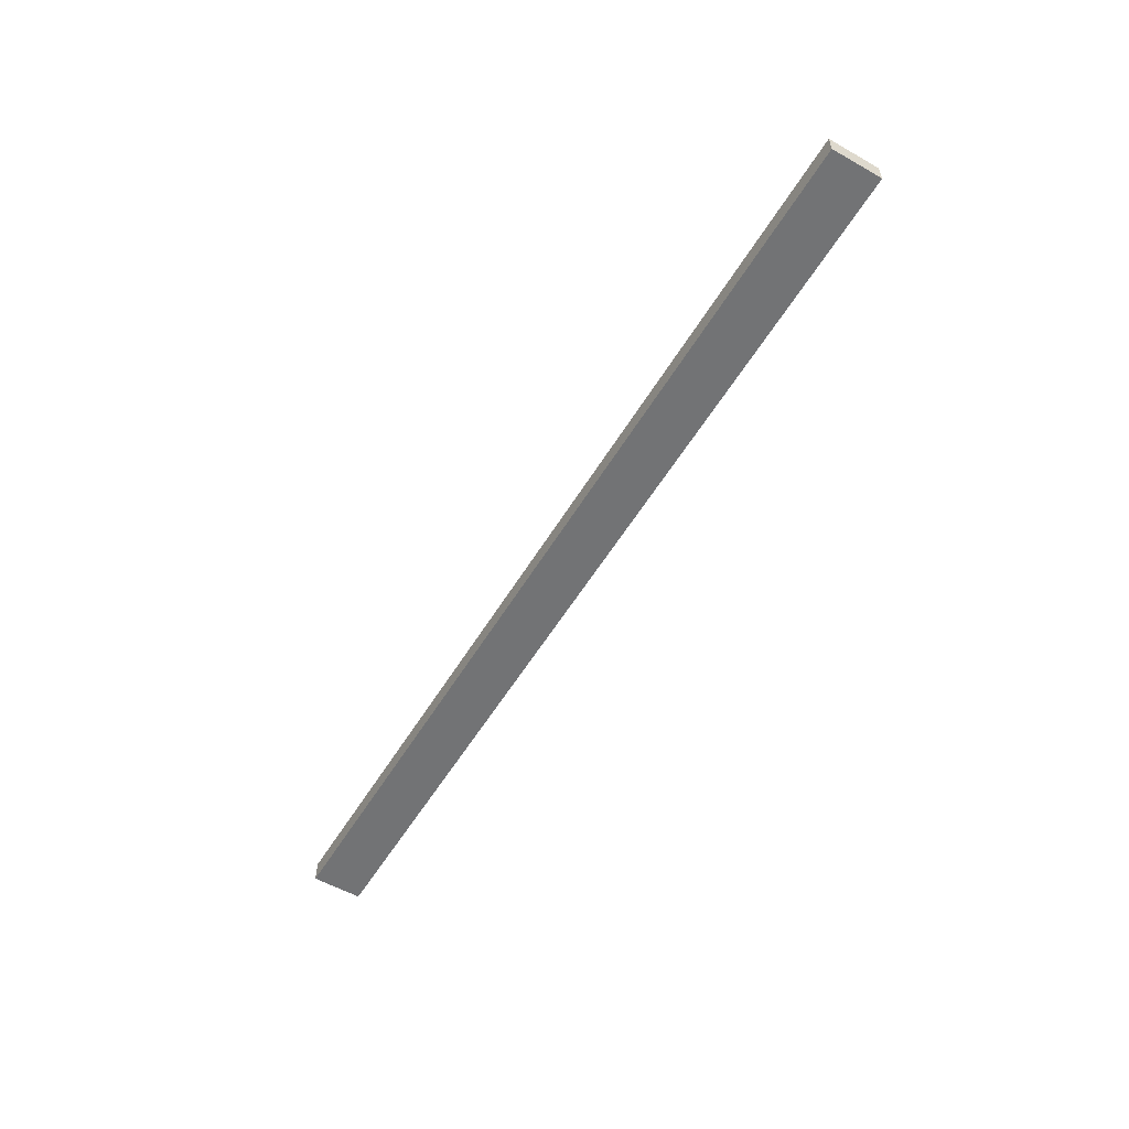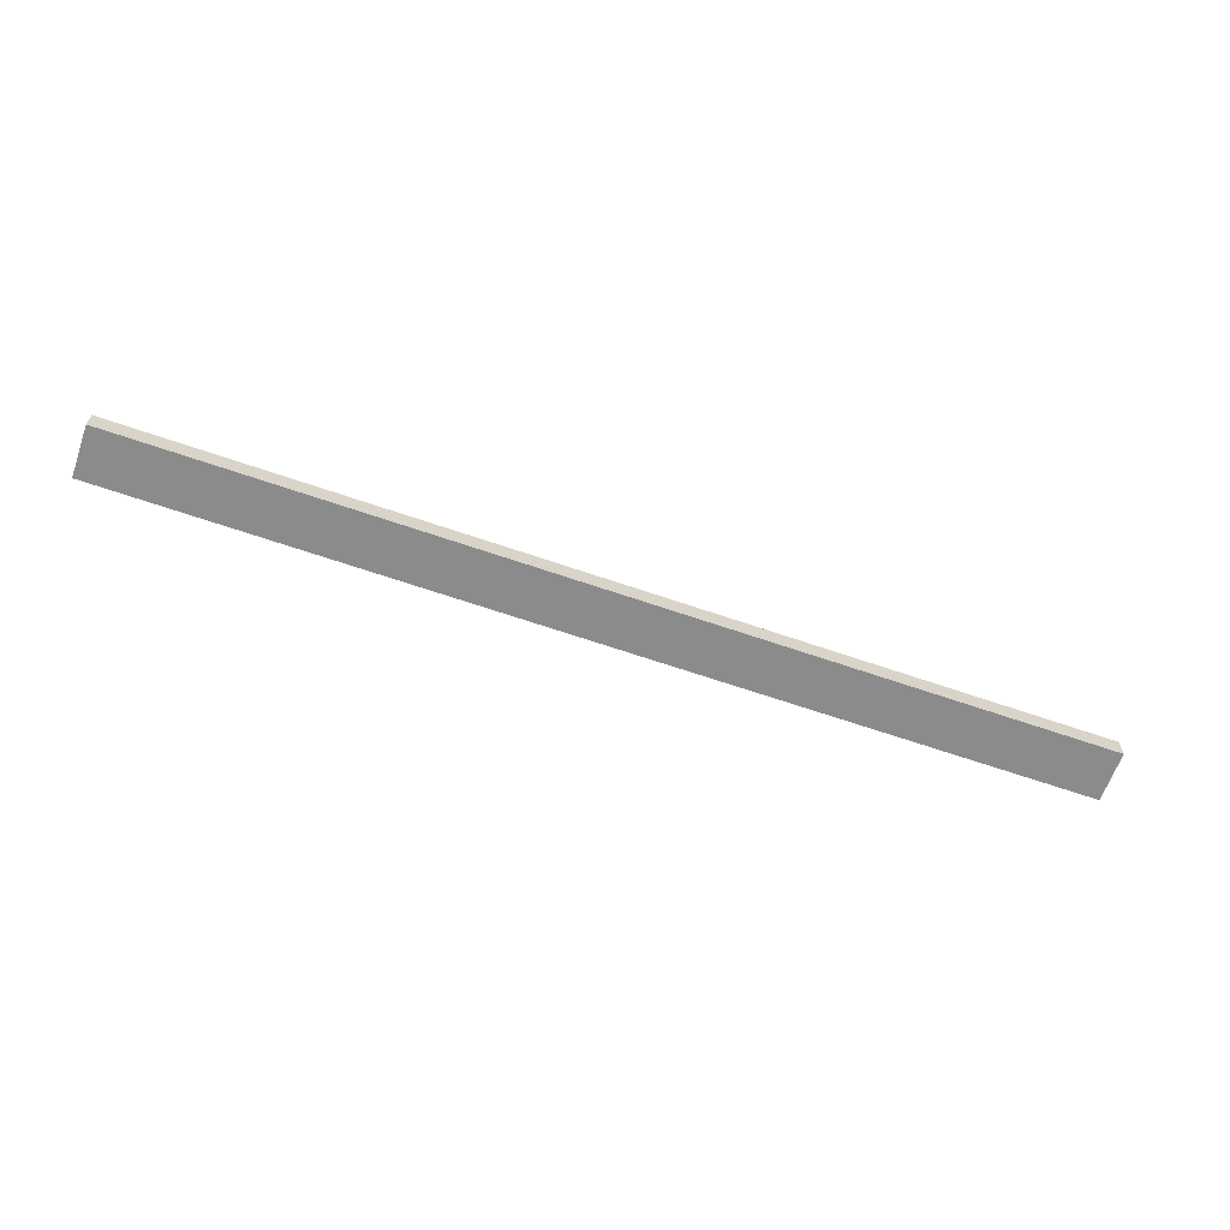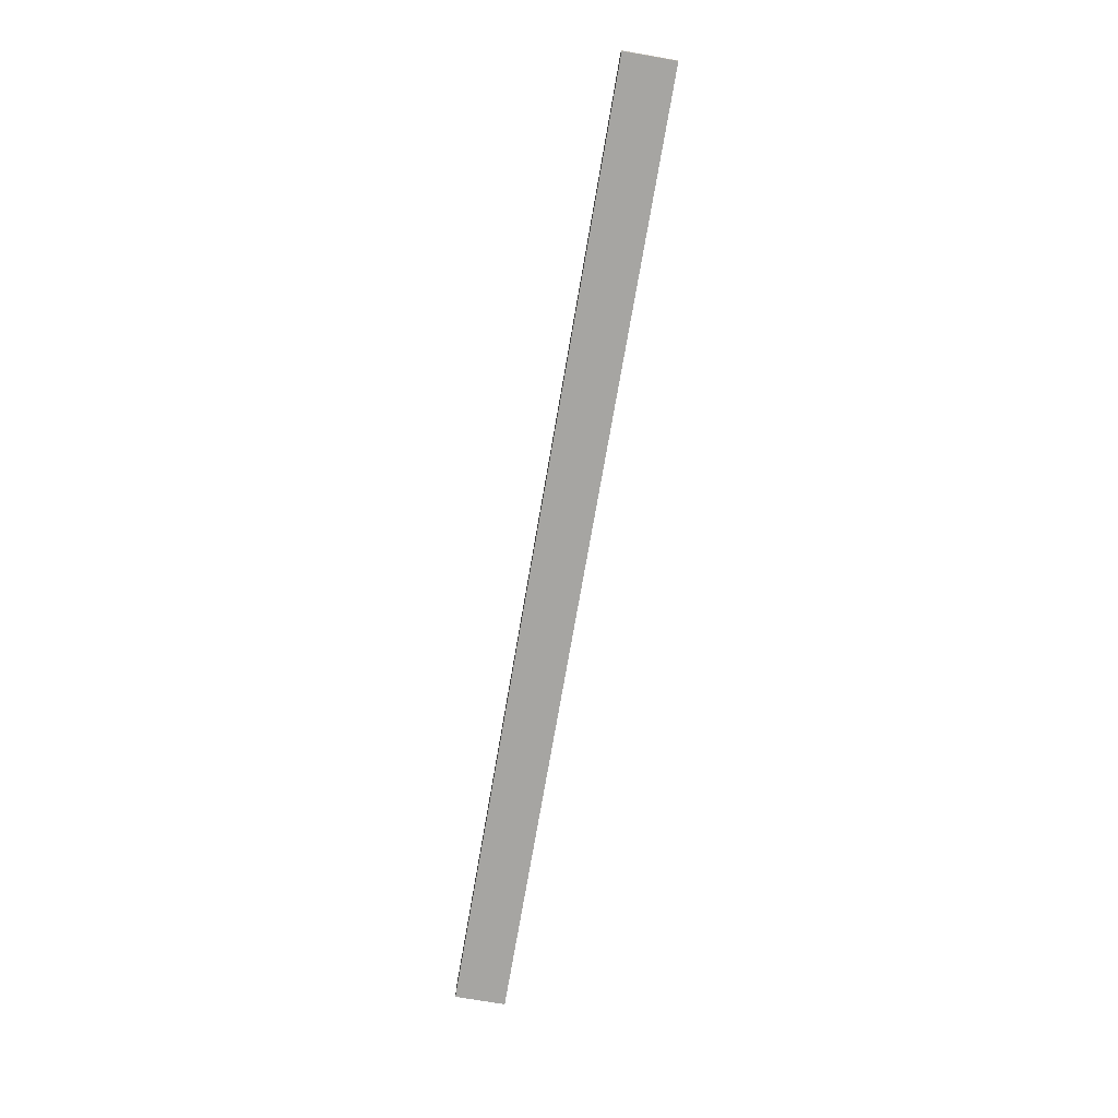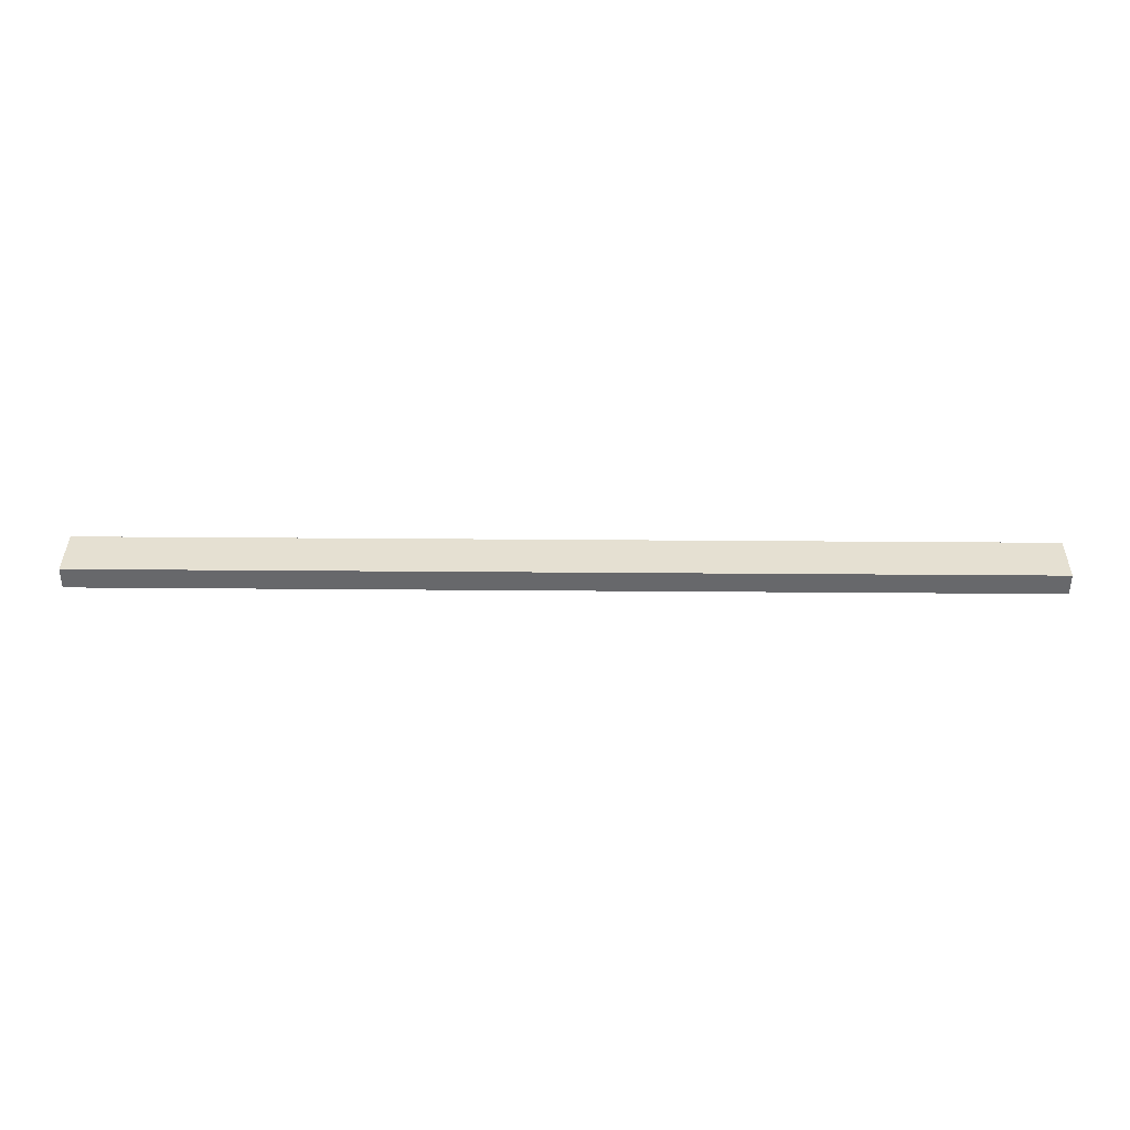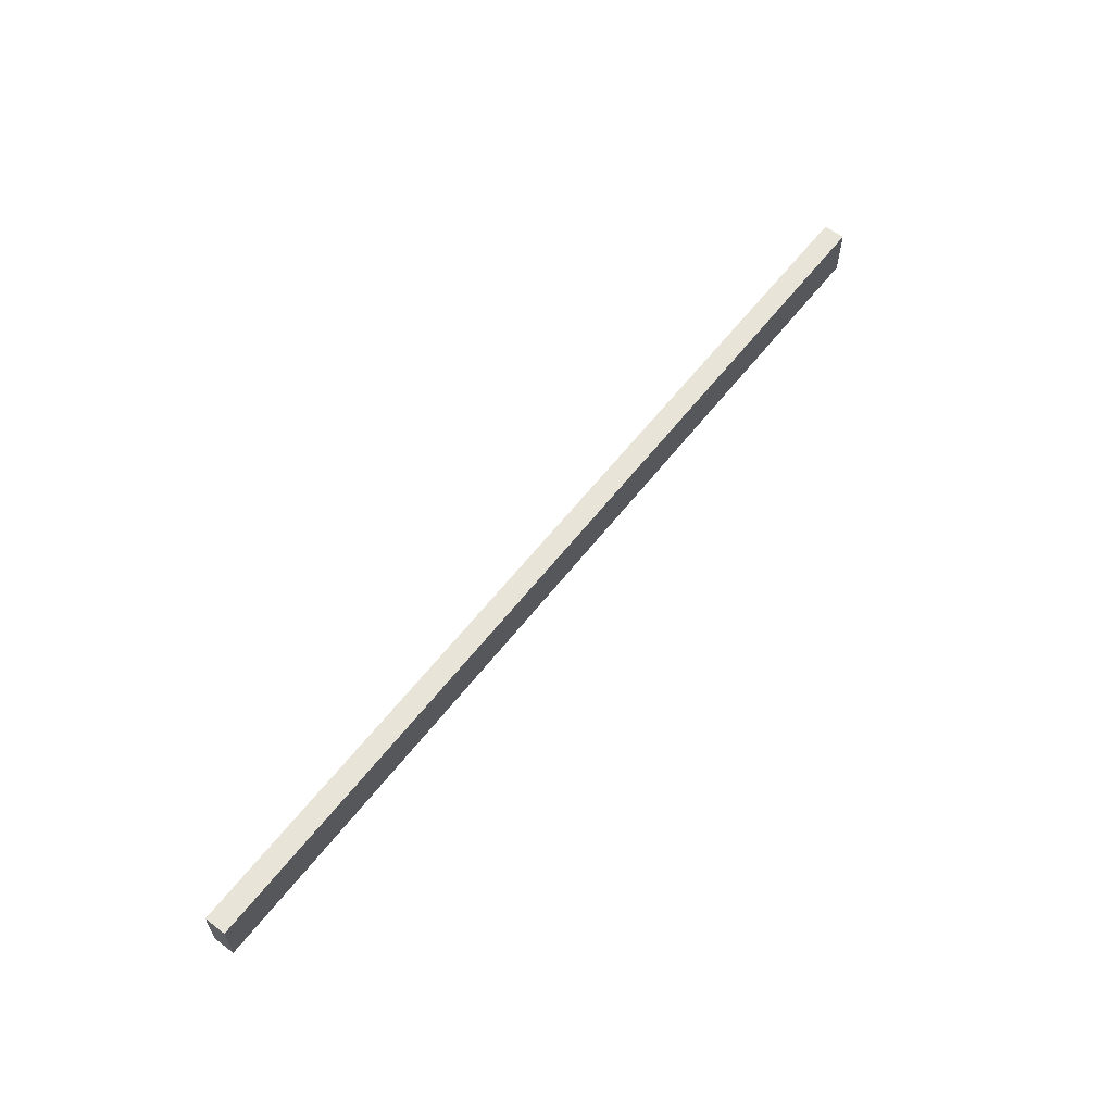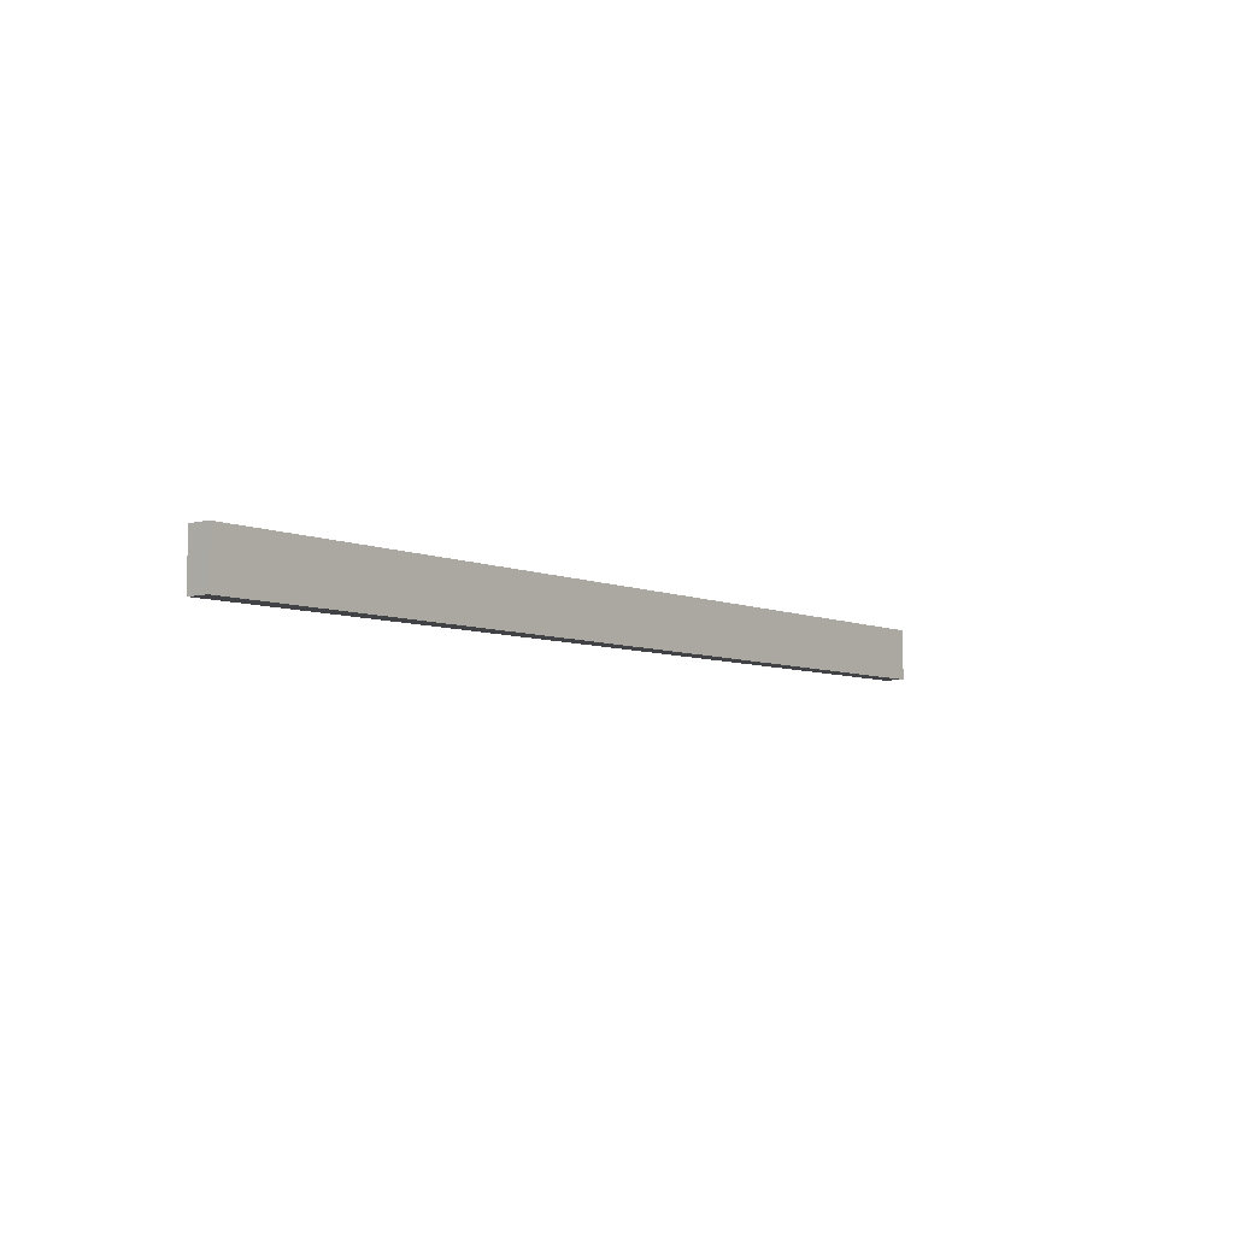
<metadata>
{"format":"obj","ext":"obj","renderer":"f3d","projection":"perspective","resolution":1024,"background":"white","views":[{"elev":-55.9,"azim":-120.7,"up":"+Z"},{"elev":-63.8,"azim":-19.4,"up":"+Z"},{"elev":-73.7,"azim":80.2,"up":"+Z"},{"elev":37.6,"azim":-179.4,"up":"+Z"},{"elev":60.1,"azim":-52.4,"up":"+Y"},{"elev":-6.1,"azim":127.3,"up":"+Y"}]}
</metadata>
<code>
v -32.5 -1.75 0
v 32.5 -1.75 0
v 32.5 -1.75 1.5
v -32.5 -1.75 1.5
v -32.5 1.75 0
v -32.5 -1.75 0
v -32.5 -1.75 1.5
v -32.5 1.75 1.5
v 32.5 1.75 0
v -32.5 1.75 0
v -32.5 1.75 1.5
v 32.5 1.75 1.5
v 32.5 -1.75 0
v 32.5 1.75 0
v 32.5 1.75 1.5
v 32.5 -1.75 1.5
v 32.5 -1.75 1.5
v 32.5 1.75 1.5
v -32.5 1.75 1.5
v -32.5 -1.75 1.5
v 32.5 1.75 0
v 32.5 -1.75 0
v -32.5 -1.75 0
v -32.5 1.75 0
g c23e1724-e2ea-11ea-9248-54bf646e7e1f
f 1 2 4
f 4 2 3
g c2480288-e2ea-11ea-aabc-54bf646e7e1f
f 5 6 8
f 8 6 7
g c2523b5c-e2ea-11ea-9bc3-54bf646e7e1f
f 9 10 12
f 12 10 11
g c25c749a-e2ea-11ea-a769-54bf646e7e1f
f 13 14 16
f 16 14 15
g c280c606-e2ea-11ea-9973-54bf646e7e1f
f 18 19 17
f 17 19 20
g c28b4cfa-e2ea-11ea-99c0-54bf646e7e1f
f 22 23 21
f 21 23 24

</code>
